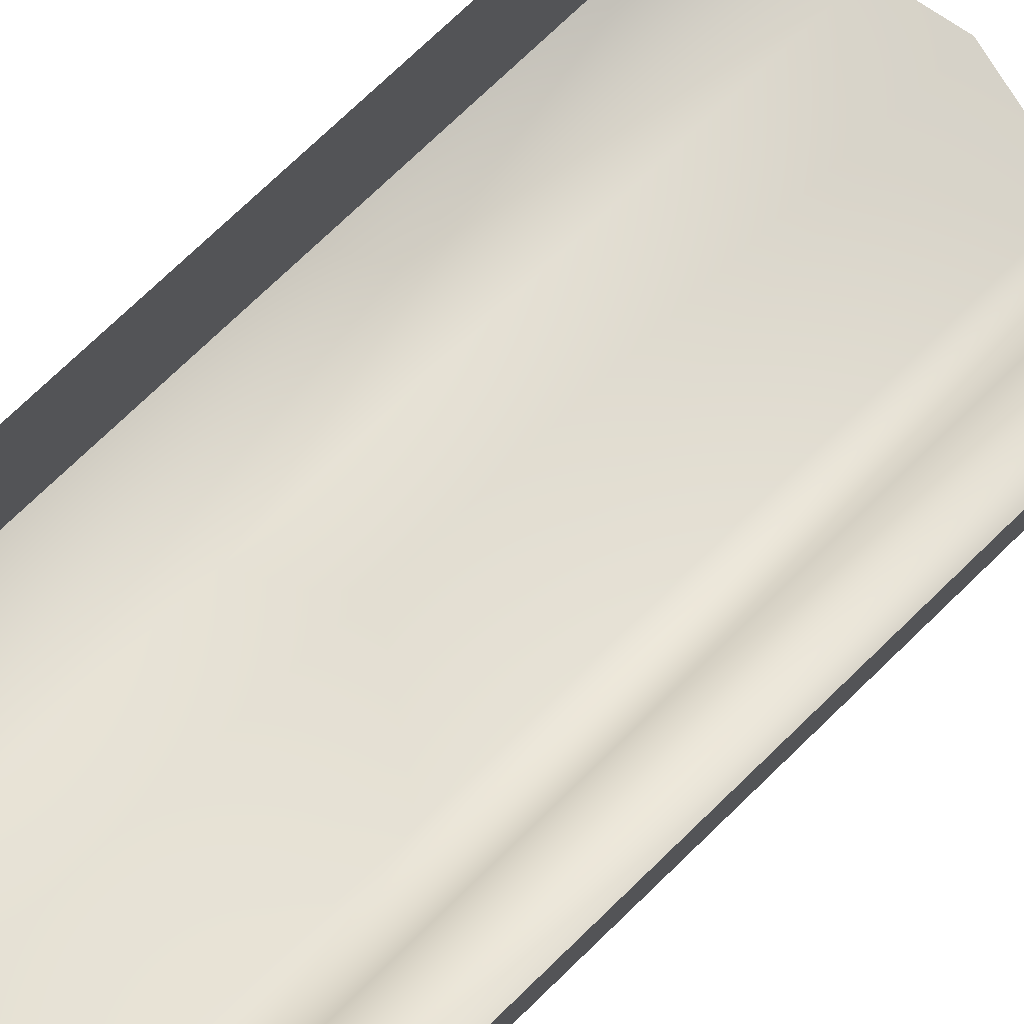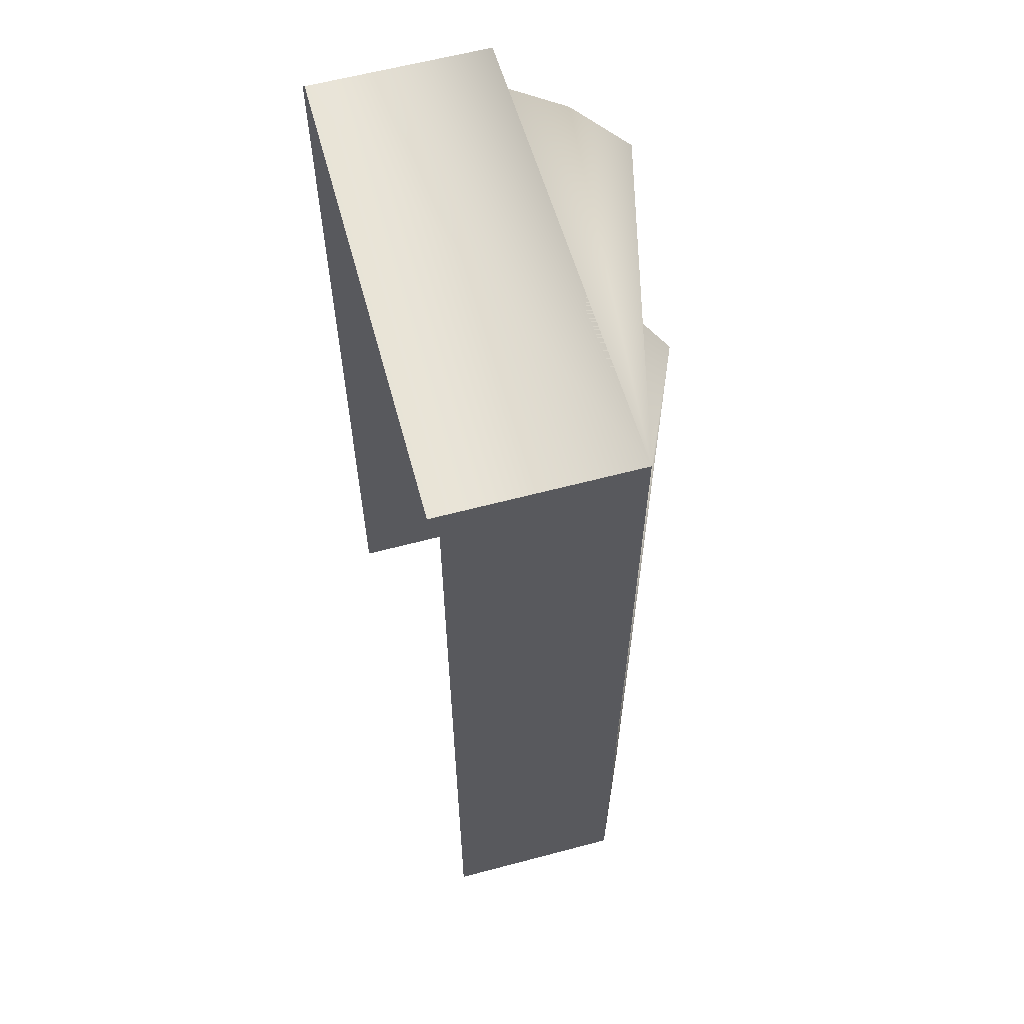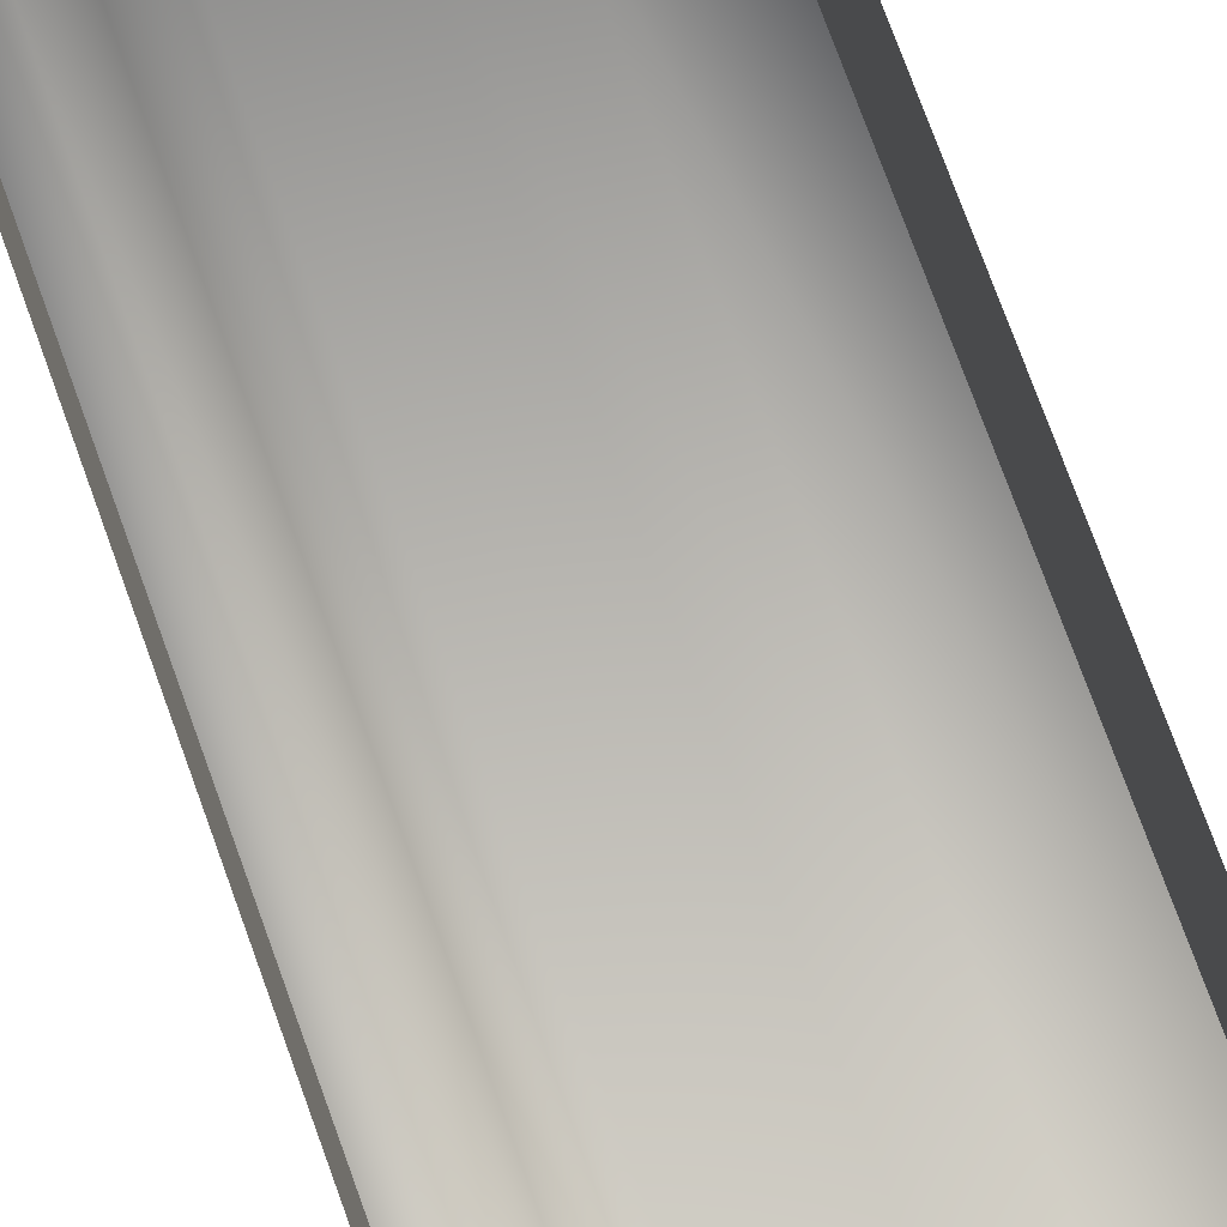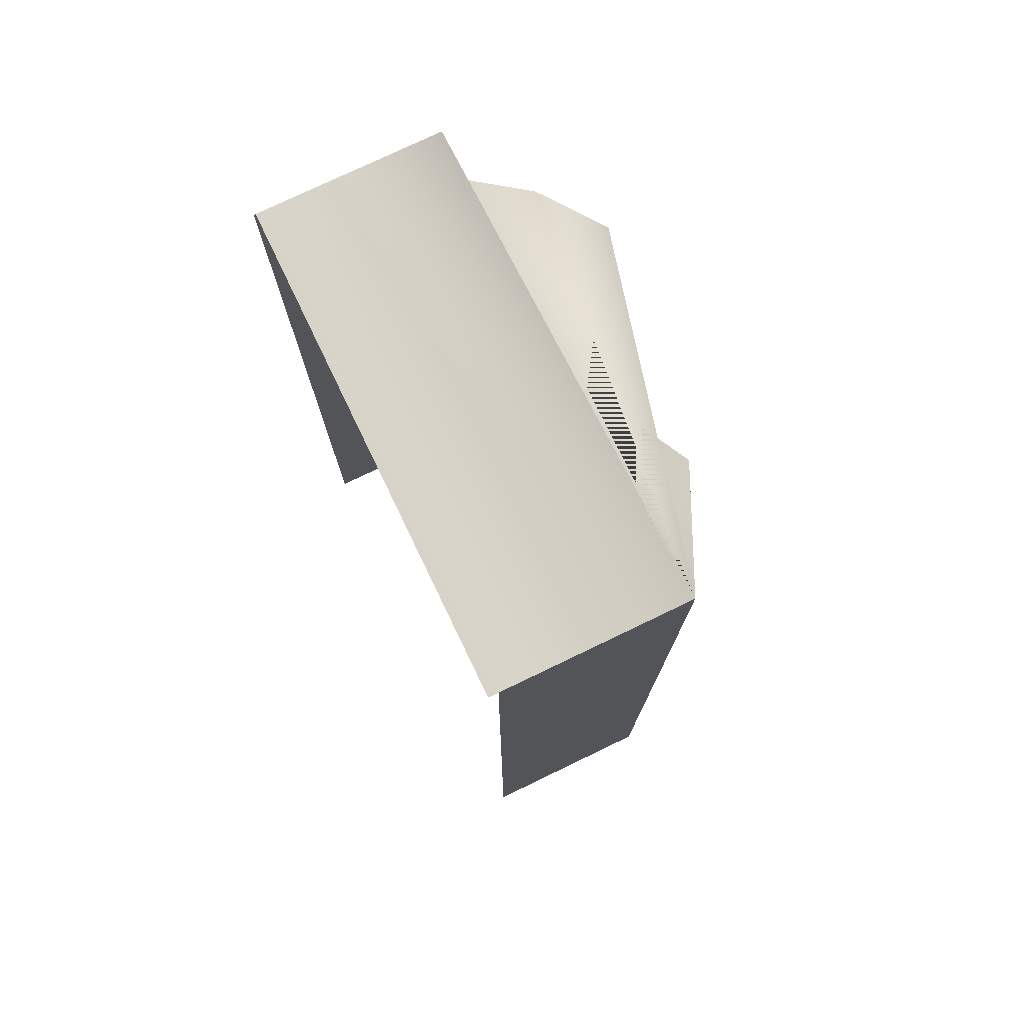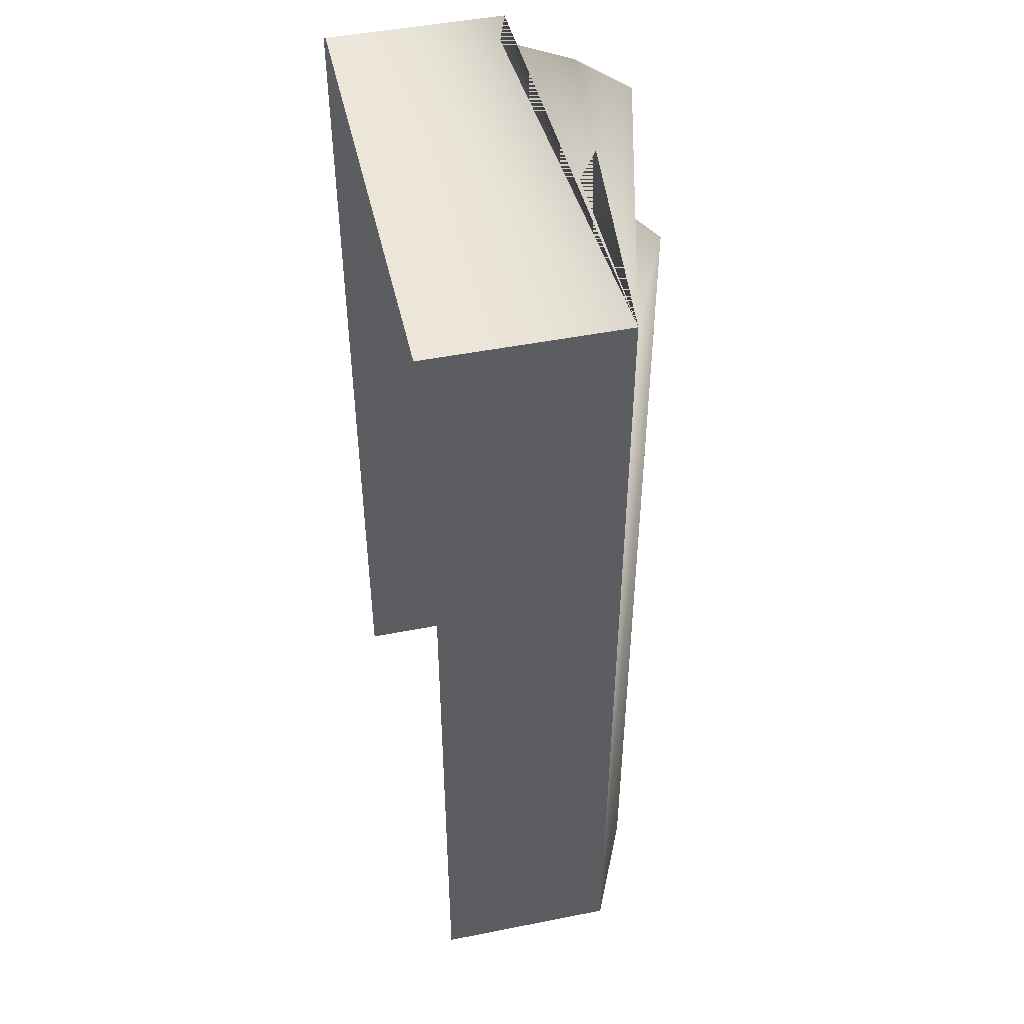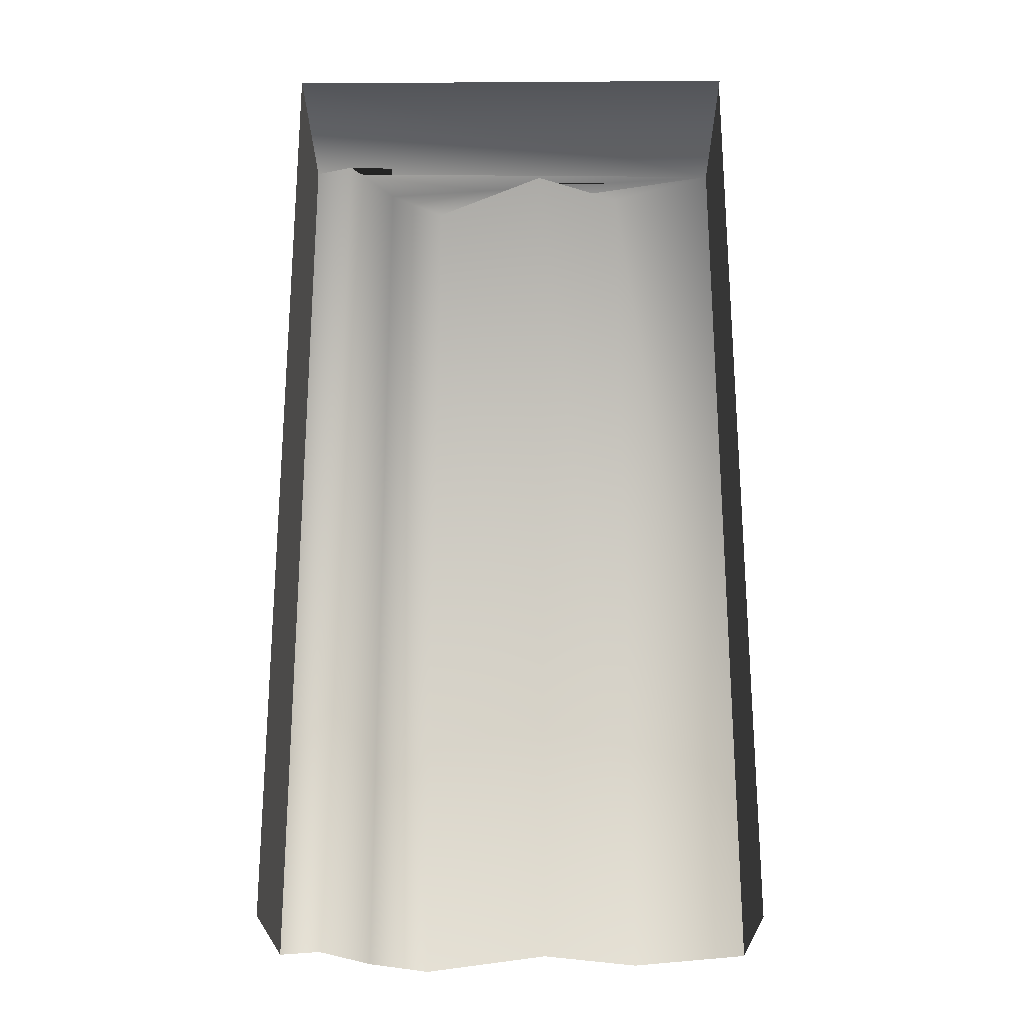
<metadata>
{"format":"obj","ext":"obj","renderer":"f3d","projection":"perspective","resolution":1024,"background":"white","views":[{"elev":77.1,"azim":-133.7,"up":"+Z"},{"elev":61.5,"azim":74.9,"up":"+Y"},{"elev":79.8,"azim":-20.2,"up":"+Z"},{"elev":76.4,"azim":64.3,"up":"+Y"},{"elev":47.9,"azim":77.5,"up":"+Y"},{"elev":-24.2,"azim":0.6,"up":"+Y"}]}
</metadata>
<code>
o Cube_Cube.020
v 2 -0 0.3788
v 1.079 0 -0.03921
v 0.2776 -0 0.383
v -0.7694 0 -0.3092
v -1.26 -0 0.05087
v -1.651 -0 0.5872
v -2 -0 0.4739
v -2 -0 2
v 2 -0 2
v -1.651 -8 0.5872
v -2 -8 0.4739
v -0.7694 -8 -0.3092
v -1.26 -8 0.05087
v 1.079 -8 -0.03921
v 0.2776 -8 0.383
v 2 -8 0.3788
v 2 -0 1.92
v -2 -0 2.015
v -2 -8 2.015
v 2 -8 1.92
f 1 2 3 4 5 6 7 8 9
f 7 6 10 11
f 5 4 12 13
f 3 2 14 15
f 6 5 13 10
f 4 3 15 12
f 2 1 16 14
f 16 1 17 20
f 7 11 19 18

</code>
